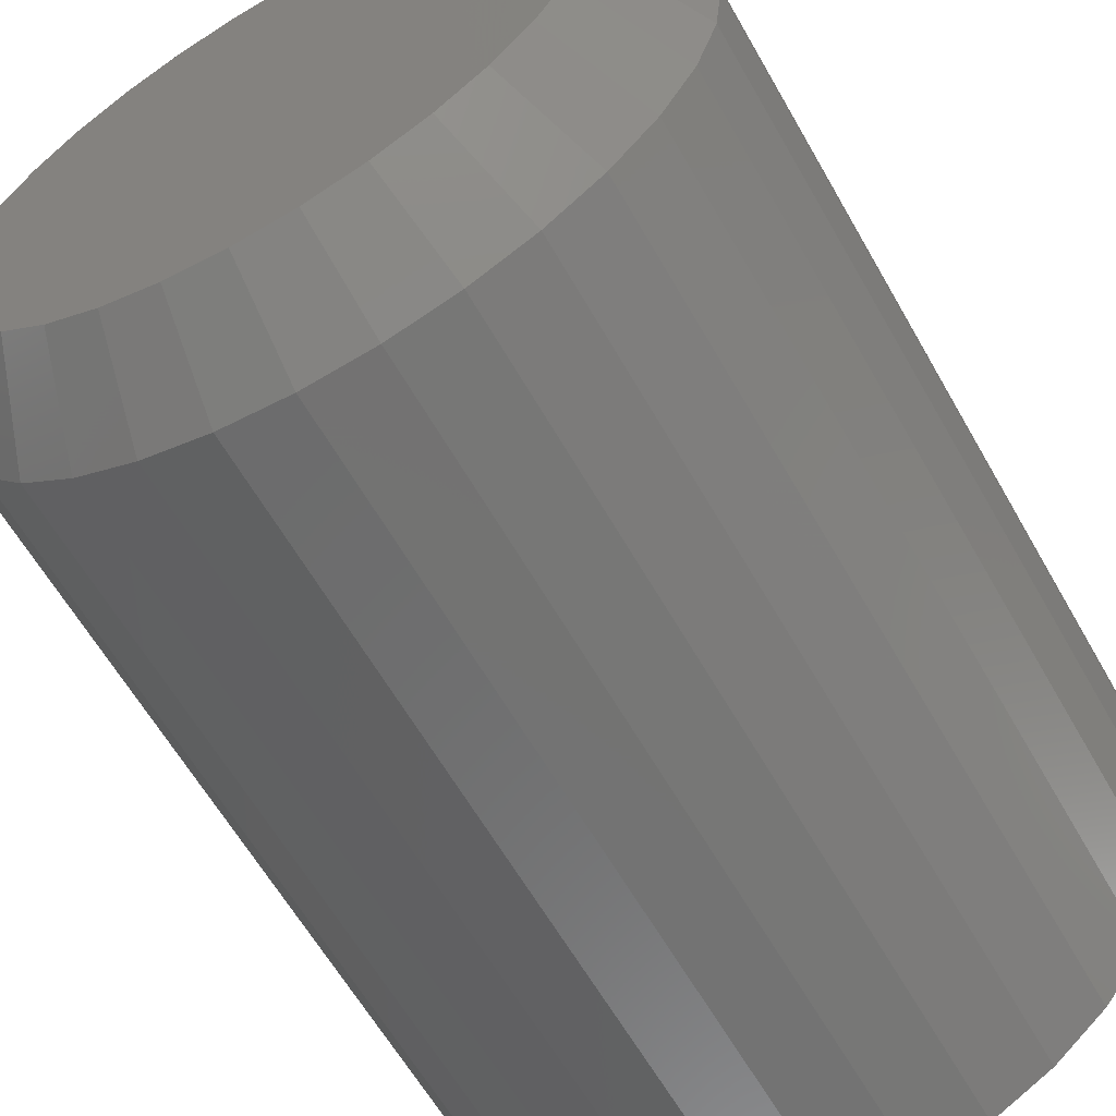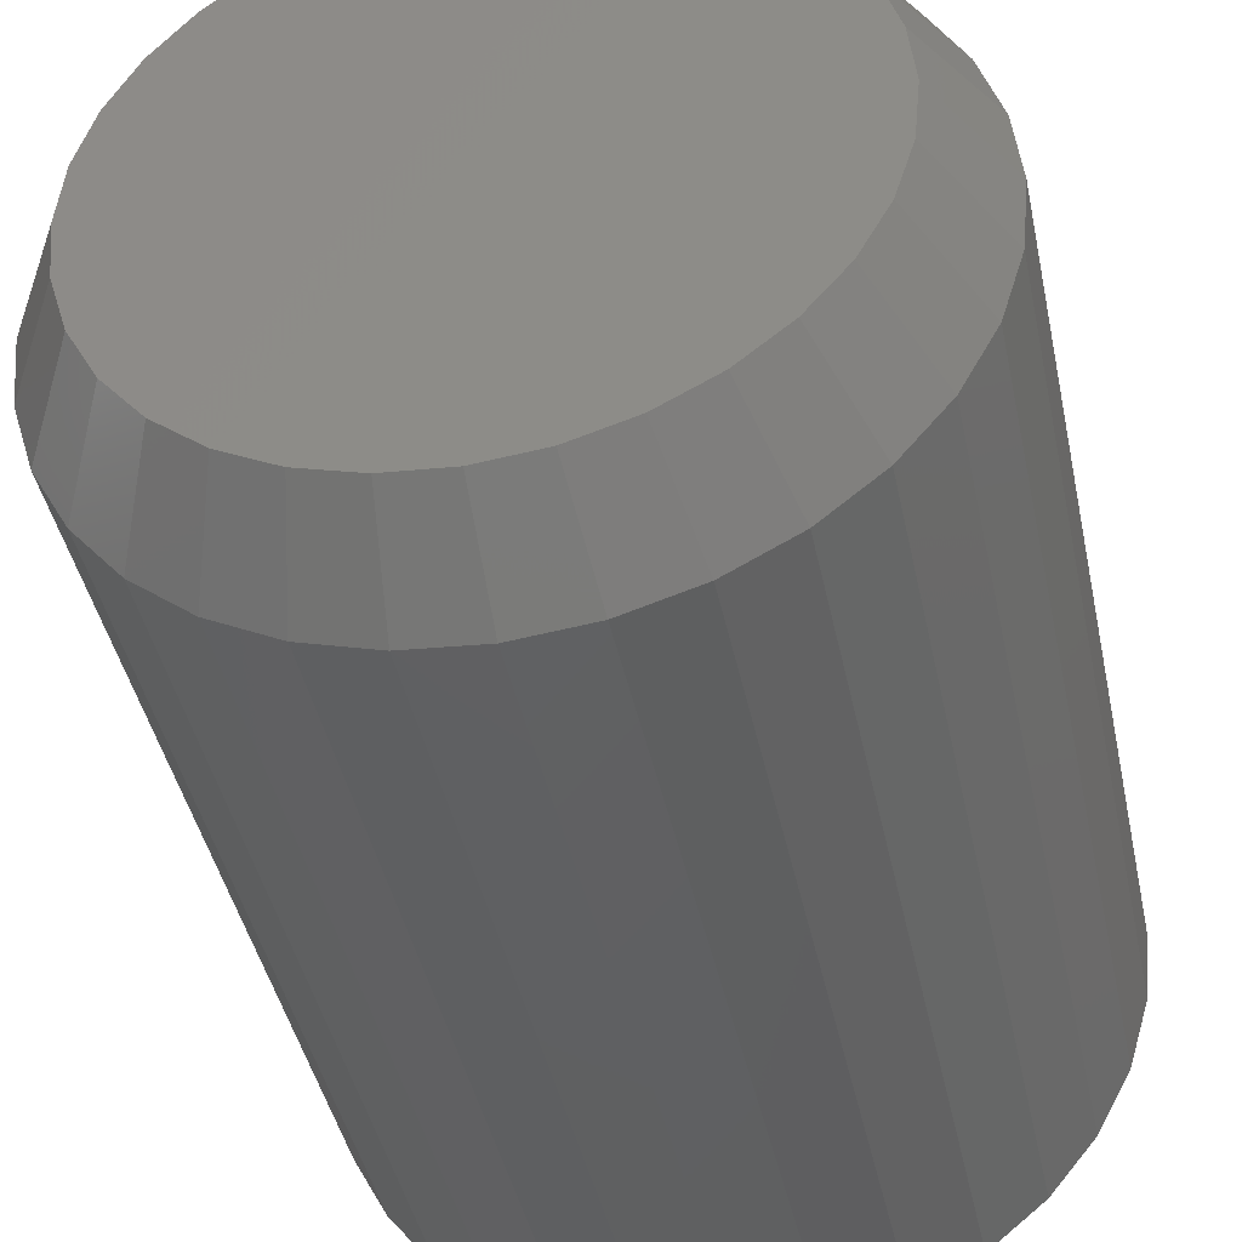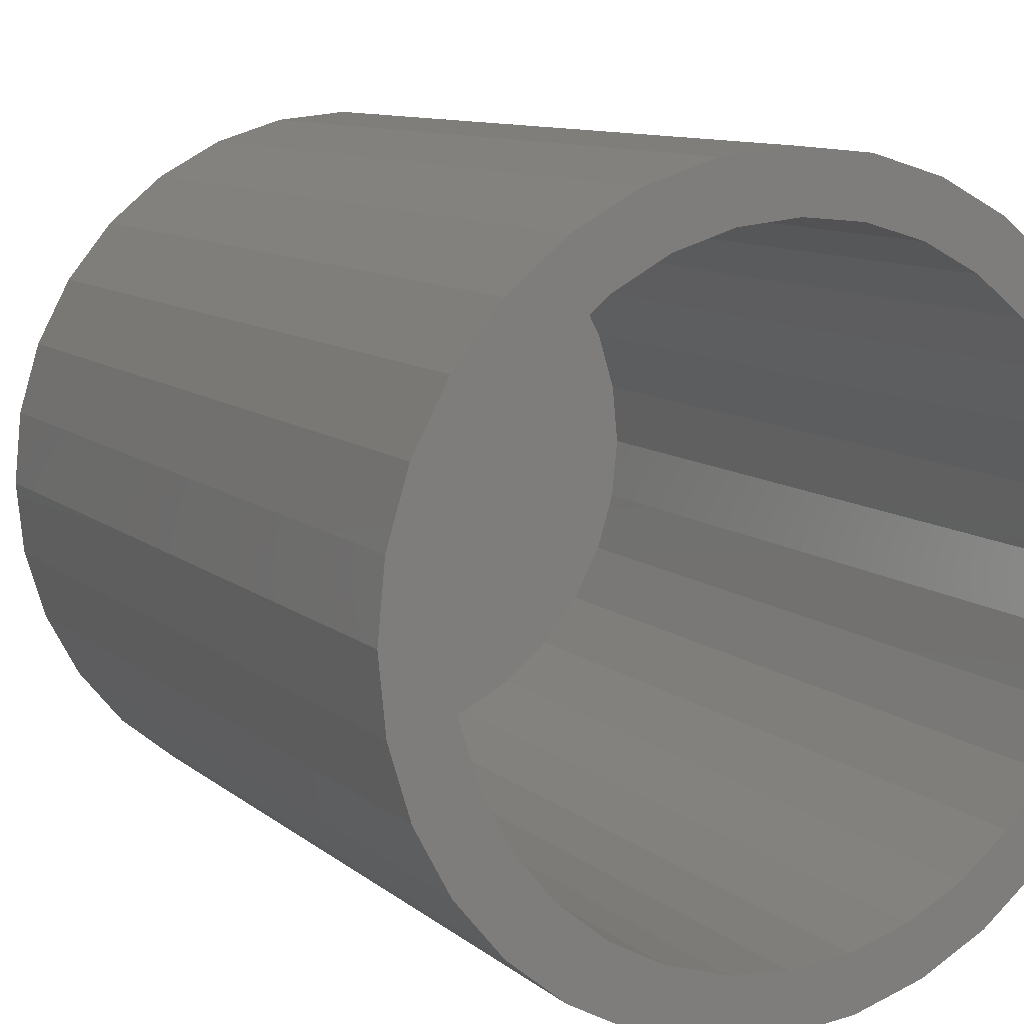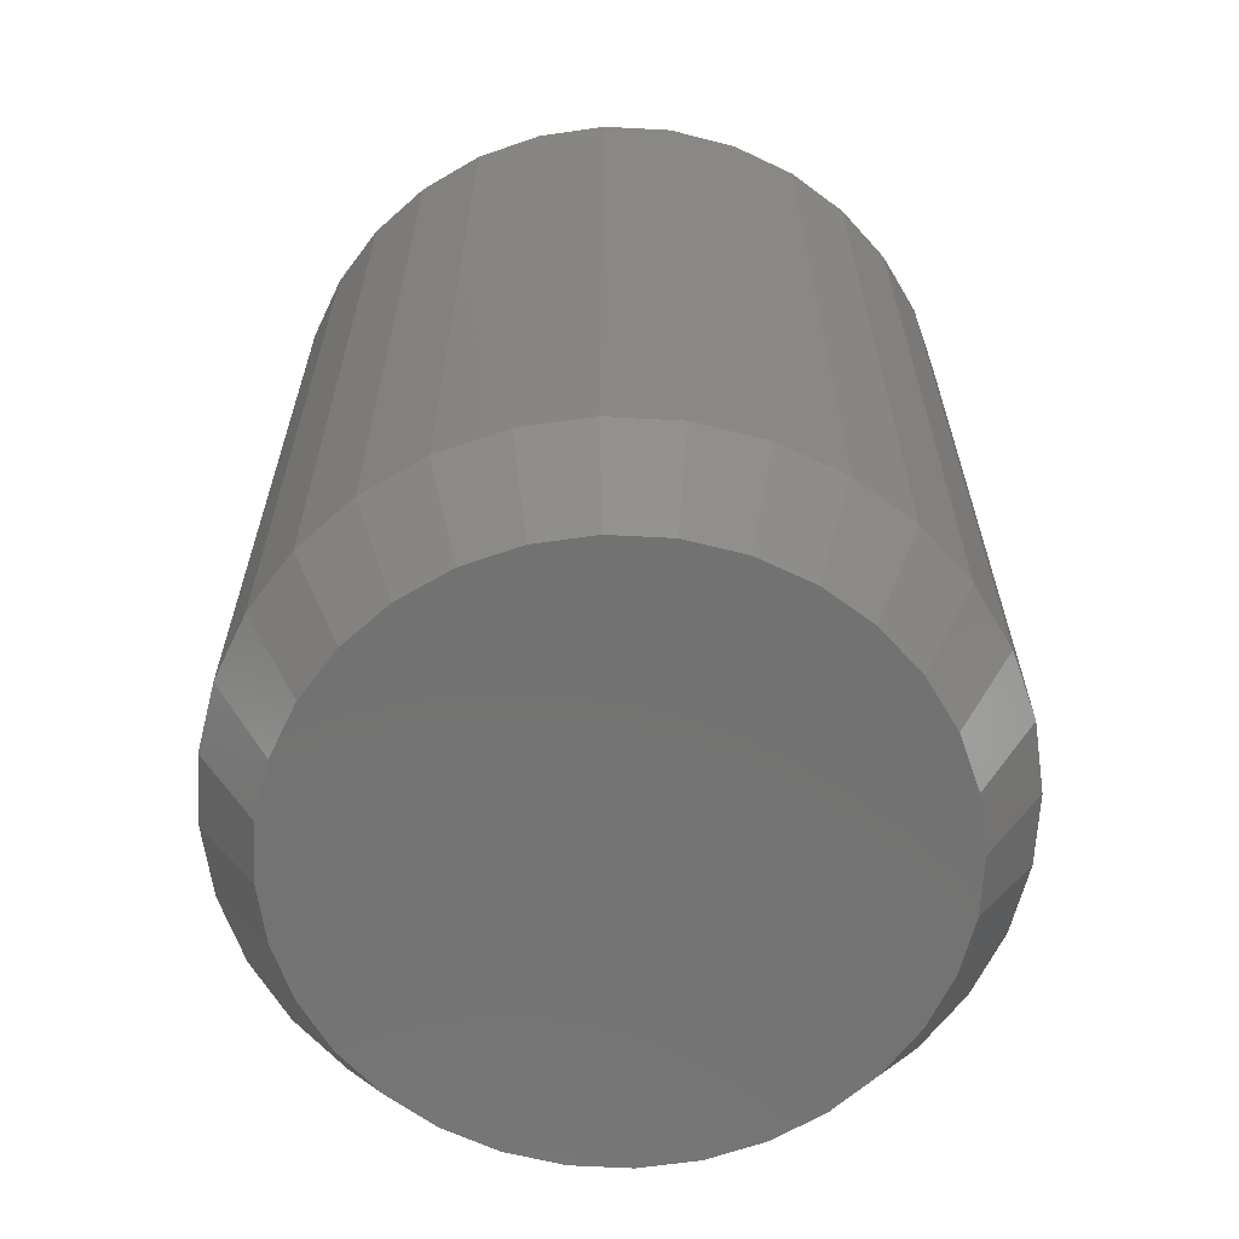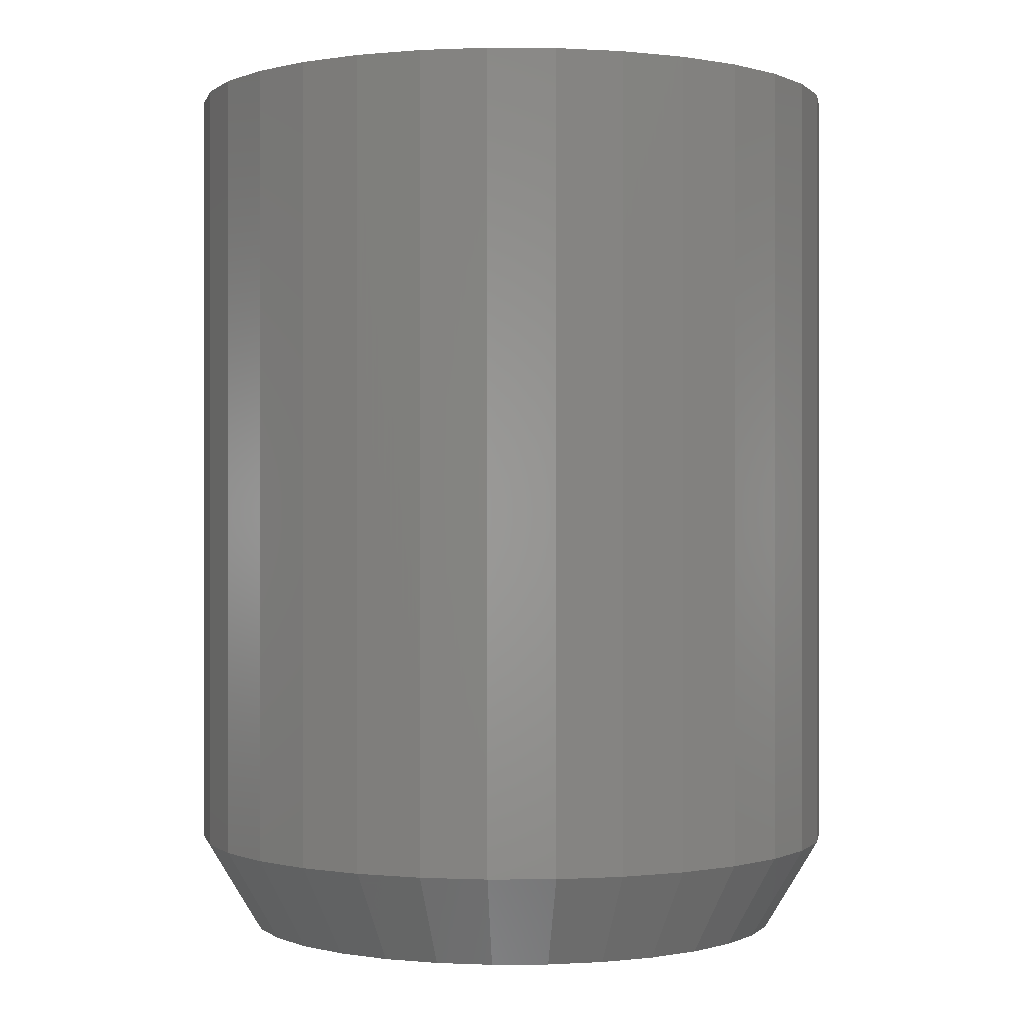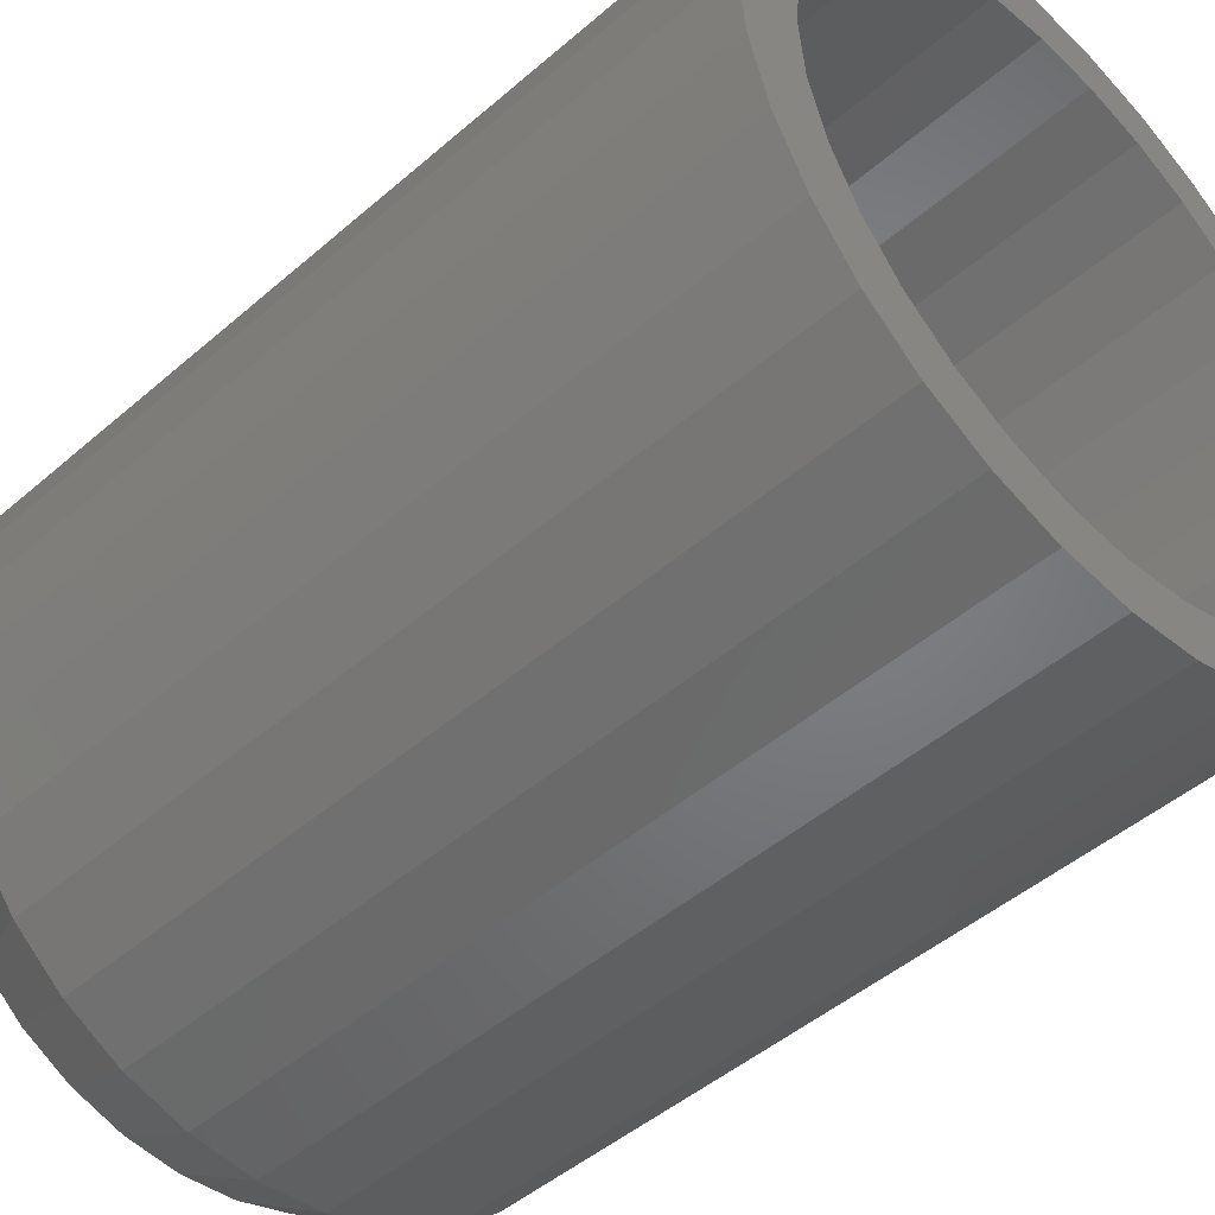
<metadata>
{"format":"stl","ext":"stl","renderer":"f3d","projection":"perspective","resolution":1024,"background":"white","views":[{"elev":-61.7,"azim":29.6,"up":"+Z"},{"elev":-42.8,"azim":11.8,"up":"+Z"},{"elev":9.9,"azim":152.4,"up":"+Z"},{"elev":-64.4,"azim":171.3,"up":"+Y"},{"elev":0.0,"azim":-153.5,"up":"+Y"},{"elev":-46.9,"azim":134.5,"up":"+Z"}]}
</metadata>
<code>
# stl→obj: 160 verts, 316 faces
v -0.001398 1.553e-17 -0.2408
v 0.05841 3.078e-18 -0.2787
v 0.002961 -3.864e-33 -0.2842
v -0.05249 -3.078e-18 -0.2787
v -0.001398 1.553e-17 0.2408
v -0.05249 -3.078e-18 0.2787
v 0.002961 1.932e-33 0.2842
v -0.1058 -6.038e-18 0.2626
v -0.1549 -8.765e-18 0.2363
v -0.04837 1.293e-17 0.2362
v -0.2239 3.186e-18 0.09215
v -0.2596 -1.458e-17 0.1088
v -0.2016 4.421e-18 0.1338
v -0.1549 -8.765e-18 -0.2363
v -0.04837 1.293e-17 -0.2362
v -0.1058 -6.038e-18 -0.2626
v 0.04558 1.814e-17 -0.2362
v 0.1609 8.765e-18 -0.2363
v 0.1117 6.038e-18 -0.2626
v -0.09354 1.042e-17 0.2225
v -0.1352 8.109e-18 0.2002
v -0.198 -1.116e-17 0.201
v -0.1717 6.083e-18 0.1703
v -0.2334 -1.312e-17 0.1579
v -0.1717 6.083e-18 -0.1703
v -0.2334 -1.312e-17 -0.1579
v -0.2016 4.421e-18 -0.1338
v -0.2596 -1.458e-17 -0.1088
v -0.2239 3.186e-18 -0.09215
v -0.2758 -1.547e-17 -0.05545
v -0.2376 2.425e-18 -0.04698
v -0.2812 -1.578e-17 3.48e-17
v -0.2422 -1.337e-17 2.949e-17
v -0.2758 -1.547e-17 0.05545
v -0.2376 2.425e-18 0.04698
v -0.09354 1.042e-17 -0.2225
v -0.198 -1.116e-17 -0.201
v -0.1352 8.109e-18 -0.2002
v 0.05841 3.078e-18 0.2787
v 0.1117 6.038e-18 0.2626
v 0.04558 1.814e-17 0.2362
v 0.1609 8.765e-18 0.2363
v 0.09075 2.065e-17 0.2225
v 0.2211 2.788e-17 0.09215
v 0.1988 2.665e-17 0.1338
v 0.2655 1.458e-17 0.1088
v 0.1689 2.499e-17 0.1703
v 0.2393 1.312e-17 0.1579
v 0.1324 2.296e-17 0.2002
v 0.2039 1.116e-17 0.201
v 0.1689 2.499e-17 -0.1703
v 0.1988 2.665e-17 -0.1338
v 0.2393 1.312e-17 -0.1579
v 0.2211 2.788e-17 -0.09215
v 0.2655 1.458e-17 -0.1088
v 0.2348 2.864e-17 -0.04698
v 0.2817 1.547e-17 -0.05545
v 0.2394 1.337e-17 -2.949e-17
v 0.2872 1.578e-17 -3.481e-17
v 0.2348 2.864e-17 0.04698
v 0.2817 1.547e-17 0.05545
v 0.09075 2.065e-17 -0.2225
v 0.1324 2.296e-17 -0.2002
v 0.2039 1.116e-17 -0.201
v 0.04558 -0.6484 -0.2362
v 0.09075 -0.6484 -0.2225
v 0.1324 -0.6484 -0.2002
v 0.1689 -0.6484 -0.1703
v 0.1988 -0.6484 -0.1338
v 0.2211 -0.6484 -0.09215
v 0.2348 -0.6484 -0.04698
v 0.2394 -0.6484 -2.949e-17
v -0.001398 -0.6484 -0.2408
v -0.04837 -0.6484 -0.2362
v -0.09354 -0.6484 -0.2225
v -0.1352 -0.6484 -0.2002
v -0.1717 -0.6484 -0.1703
v -0.2016 -0.6484 -0.1338
v -0.2239 -0.6484 -0.09215
v -0.2376 -0.6484 -0.04698
v -0.2422 -0.6484 2.949e-17
v -0.04837 -0.6484 0.2362
v -0.09354 -0.6484 0.2225
v -0.1352 -0.6484 0.2002
v -0.1717 -0.6484 0.1703
v -0.2016 -0.6484 0.1338
v -0.2239 -0.6484 0.09215
v -0.2376 -0.6484 0.04698
v -0.001398 -0.6484 0.2408
v 0.04558 -0.6484 0.2362
v 0.09075 -0.6484 0.2225
v 0.1324 -0.6484 0.2002
v 0.1689 -0.6484 0.1703
v 0.1988 -0.6484 0.1338
v 0.2211 -0.6484 0.09215
v 0.2348 -0.6484 0.04698
v -0.04334 -0.75 0.2328
v 0.04926 -0.75 0.2328
v 0.002961 -0.75 0.2373
v -0.08786 -0.75 0.2193
v 0.09379 -0.75 0.2193
v 0.09378 -0.75 -0.2193
v -0.04334 -0.75 -0.2328
v 0.04926 -0.75 -0.2328
v 0.002961 -0.75 -0.2373
v 0.1348 -0.75 0.1973
v -0.1289 -0.75 0.1973
v 0.1708 -0.75 0.1678
v -0.1649 -0.75 0.1678
v 0.2003 -0.75 0.1319
v -0.1944 -0.75 0.1319
v 0.2222 -0.75 0.09082
v -0.2163 -0.75 0.09083
v 0.2357 -0.75 0.0463
v -0.2298 -0.75 0.0463
v 0.2403 -0.75 -3.445e-16
v -0.2344 -0.75 1.401e-06
v 0.2357 -0.75 -0.0463
v -0.2298 -0.75 -0.0463
v 0.2222 -0.75 -0.09082
v -0.2163 -0.75 -0.09082
v 0.2003 -0.75 -0.1319
v -0.1944 -0.75 -0.1319
v 0.1708 -0.75 -0.1678
v -0.1649 -0.75 -0.1678
v 0.1348 -0.75 -0.1973
v -0.1289 -0.75 -0.1973
v -0.08786 -0.75 -0.2193
v 0.2872 -0.6719 -1.044e-16
v 0.2817 -0.6719 -0.05545
v 0.2655 -0.6719 -0.1088
v 0.2393 -0.6719 -0.1579
v 0.2039 -0.6719 -0.201
v 0.1609 -0.6719 -0.2363
v 0.1117 -0.6719 -0.2626
v 0.05841 -0.6719 -0.2787
v 0.002961 -0.6719 -0.2842
v -0.05249 -0.6719 -0.2787
v -0.1058 -0.6719 -0.2626
v -0.1549 -0.6719 -0.2363
v -0.198 -0.6719 -0.201
v -0.2334 -0.6719 -0.1579
v -0.2596 -0.6719 -0.1088
v -0.2758 -0.6719 -0.05545
v -0.2812 -0.6719 3.48e-17
v -0.2758 -0.6719 0.05545
v -0.2596 -0.6719 0.1088
v -0.2334 -0.6719 0.1579
v -0.198 -0.6719 0.201
v -0.1549 -0.6719 0.2363
v -0.1058 -0.6719 0.2626
v -0.05249 -0.6719 0.2787
v 0.002961 -0.6719 0.2842
v 0.05841 -0.6719 0.2787
v 0.1117 -0.6719 0.2626
v 0.1609 -0.6719 0.2363
v 0.2039 -0.6719 0.201
v 0.2393 -0.6719 0.1579
v 0.2655 -0.6719 0.1088
v 0.2817 -0.6719 0.05545
f 1 2 3
f 4 1 3
f 5 6 7
f 8 6 5
f 5 9 8
f 10 9 5
f 11 12 13
f 14 15 1
f 1 16 14
f 4 16 1
f 1 17 18
f 19 1 18
f 19 2 1
f 10 20 9
f 9 20 21
f 9 21 22
f 22 21 23
f 22 23 24
f 24 23 13
f 24 13 12
f 25 26 27
f 27 26 28
f 27 28 29
f 29 28 30
f 29 30 31
f 31 30 32
f 31 32 33
f 33 32 34
f 33 34 35
f 35 34 12
f 35 12 11
f 15 14 36
f 36 14 37
f 36 37 38
f 38 37 26
f 38 26 25
f 7 39 5
f 5 39 40
f 5 40 41
f 41 40 42
f 41 42 43
f 44 45 46
f 46 45 47
f 46 47 48
f 48 47 49
f 48 49 50
f 50 49 43
f 50 43 42
f 51 52 53
f 53 52 54
f 53 54 55
f 55 54 56
f 55 56 57
f 57 56 58
f 57 58 59
f 59 58 60
f 59 60 61
f 61 60 44
f 61 44 46
f 17 62 18
f 18 62 63
f 18 63 64
f 64 63 51
f 64 51 53
f 1 65 17
f 17 65 66
f 17 66 62
f 62 66 67
f 62 67 63
f 63 67 68
f 63 68 51
f 51 68 69
f 51 69 52
f 52 69 70
f 52 70 54
f 54 70 71
f 54 71 56
f 56 71 72
f 56 72 58
f 65 1 73
f 73 1 15
f 73 15 74
f 74 15 36
f 74 36 75
f 75 36 38
f 75 38 76
f 76 38 25
f 76 25 77
f 77 25 27
f 77 27 78
f 78 27 29
f 78 29 79
f 79 29 31
f 79 31 80
f 80 31 33
f 80 33 81
f 5 82 10
f 10 82 83
f 10 83 20
f 20 83 84
f 20 84 21
f 21 84 85
f 21 85 23
f 23 85 86
f 23 86 13
f 13 86 87
f 13 87 11
f 11 87 88
f 11 88 35
f 35 88 81
f 35 81 33
f 82 5 89
f 89 5 41
f 89 41 90
f 90 41 43
f 90 43 91
f 91 43 49
f 91 49 92
f 92 49 47
f 92 47 93
f 93 47 45
f 93 45 94
f 94 45 44
f 94 44 95
f 95 44 60
f 95 60 96
f 96 60 58
f 96 58 72
f 89 90 82
f 83 82 90
f 91 83 90
f 65 74 66
f 73 74 65
f 74 75 66
f 66 75 76
f 66 76 67
f 67 76 77
f 67 77 68
f 68 77 78
f 68 78 69
f 69 78 79
f 69 79 70
f 70 79 80
f 70 80 71
f 71 80 81
f 71 81 72
f 72 81 88
f 72 88 96
f 96 88 87
f 96 87 95
f 95 87 86
f 95 86 94
f 94 86 85
f 94 85 93
f 93 85 84
f 93 84 92
f 92 84 83
f 92 83 91
f 97 98 99
f 98 97 100
f 98 100 101
f 102 103 104
f 104 103 105
f 101 100 106
f 106 100 107
f 106 107 108
f 108 107 109
f 108 109 110
f 110 109 111
f 110 111 112
f 112 111 113
f 112 113 114
f 114 113 115
f 114 115 116
f 116 115 117
f 116 117 118
f 118 117 119
f 118 119 120
f 120 119 121
f 120 121 122
f 122 121 123
f 122 123 124
f 124 123 125
f 124 125 126
f 126 125 127
f 126 127 102
f 102 127 128
f 102 128 103
f 59 129 57
f 57 129 130
f 57 130 55
f 55 130 131
f 55 131 53
f 53 131 132
f 53 132 64
f 64 132 133
f 64 133 18
f 18 133 134
f 18 134 19
f 19 134 135
f 19 135 2
f 2 135 136
f 2 136 3
f 3 136 137
f 3 137 4
f 4 137 138
f 4 138 16
f 16 138 139
f 16 139 14
f 14 139 140
f 14 140 37
f 37 140 141
f 37 141 26
f 26 141 142
f 26 142 28
f 28 142 143
f 28 143 30
f 30 143 144
f 30 144 32
f 32 144 145
f 32 145 34
f 34 145 146
f 34 146 12
f 12 146 147
f 12 147 24
f 24 147 148
f 24 148 22
f 22 148 149
f 22 149 9
f 9 149 150
f 9 150 8
f 8 150 151
f 8 151 6
f 6 151 152
f 6 152 7
f 7 152 153
f 7 153 39
f 39 153 154
f 39 154 40
f 40 154 155
f 40 155 42
f 42 155 156
f 42 156 50
f 50 156 157
f 50 157 48
f 48 157 158
f 48 158 46
f 46 158 159
f 46 159 61
f 61 159 160
f 61 160 59
f 59 160 129
f 134 102 135
f 135 102 104
f 135 104 136
f 136 104 105
f 136 105 137
f 137 105 103
f 137 103 138
f 102 134 126
f 126 134 133
f 126 133 124
f 124 133 132
f 124 132 122
f 122 132 131
f 122 131 120
f 120 131 130
f 120 130 118
f 118 130 129
f 118 129 116
f 125 140 127
f 127 140 139
f 127 139 128
f 128 139 138
f 128 138 103
f 140 125 141
f 141 125 123
f 141 123 142
f 142 123 121
f 142 121 143
f 143 121 119
f 143 119 144
f 144 119 117
f 144 117 145
f 150 100 151
f 151 100 97
f 151 97 152
f 152 97 99
f 152 99 153
f 153 99 98
f 153 98 154
f 100 150 107
f 107 150 149
f 107 149 109
f 109 149 148
f 109 148 111
f 111 148 147
f 111 147 113
f 113 147 146
f 113 146 115
f 115 146 145
f 115 145 117
f 108 156 106
f 106 156 155
f 106 155 101
f 101 155 154
f 101 154 98
f 156 108 157
f 157 108 110
f 157 110 158
f 158 110 112
f 158 112 159
f 159 112 114
f 159 114 160
f 160 114 116
f 160 116 129

</code>
